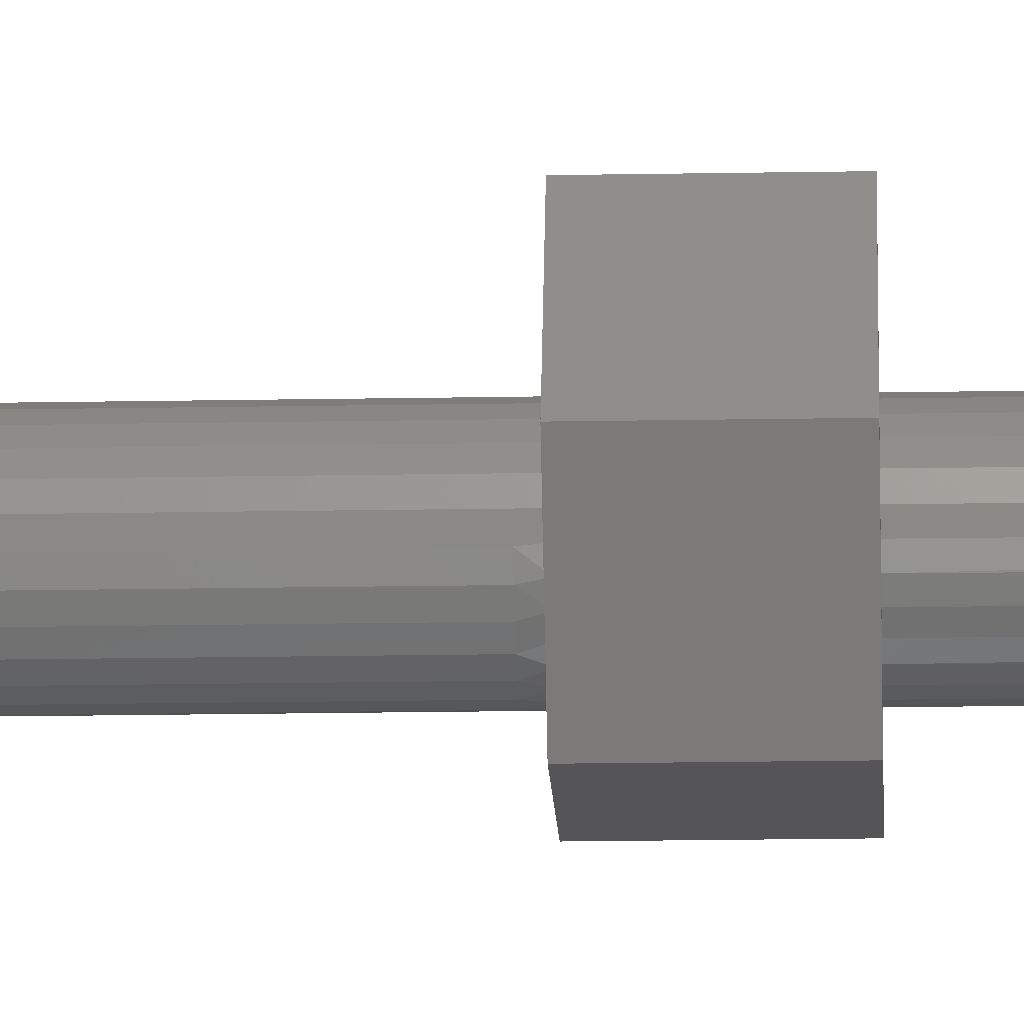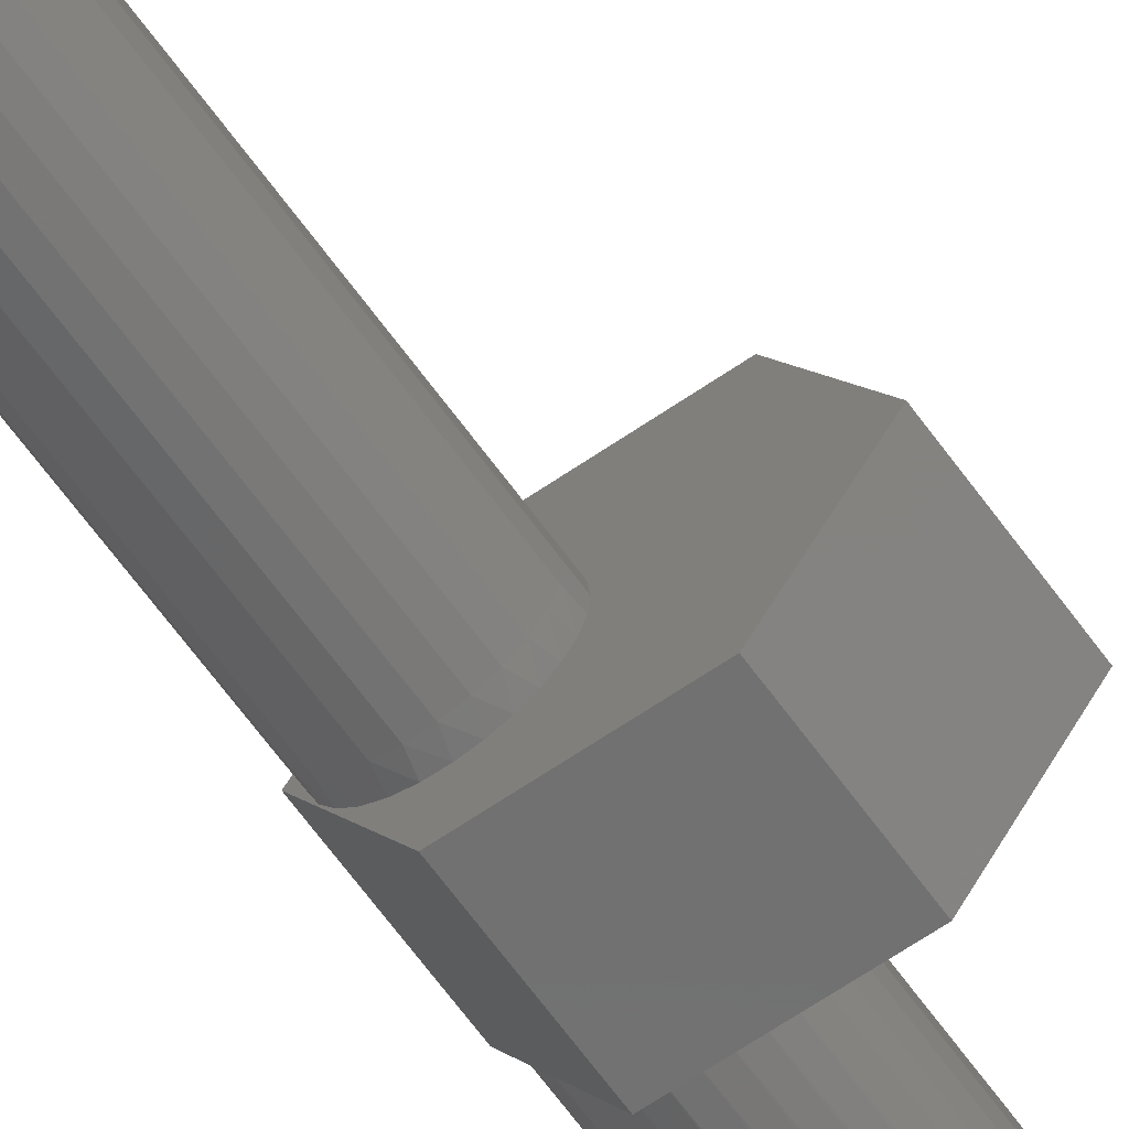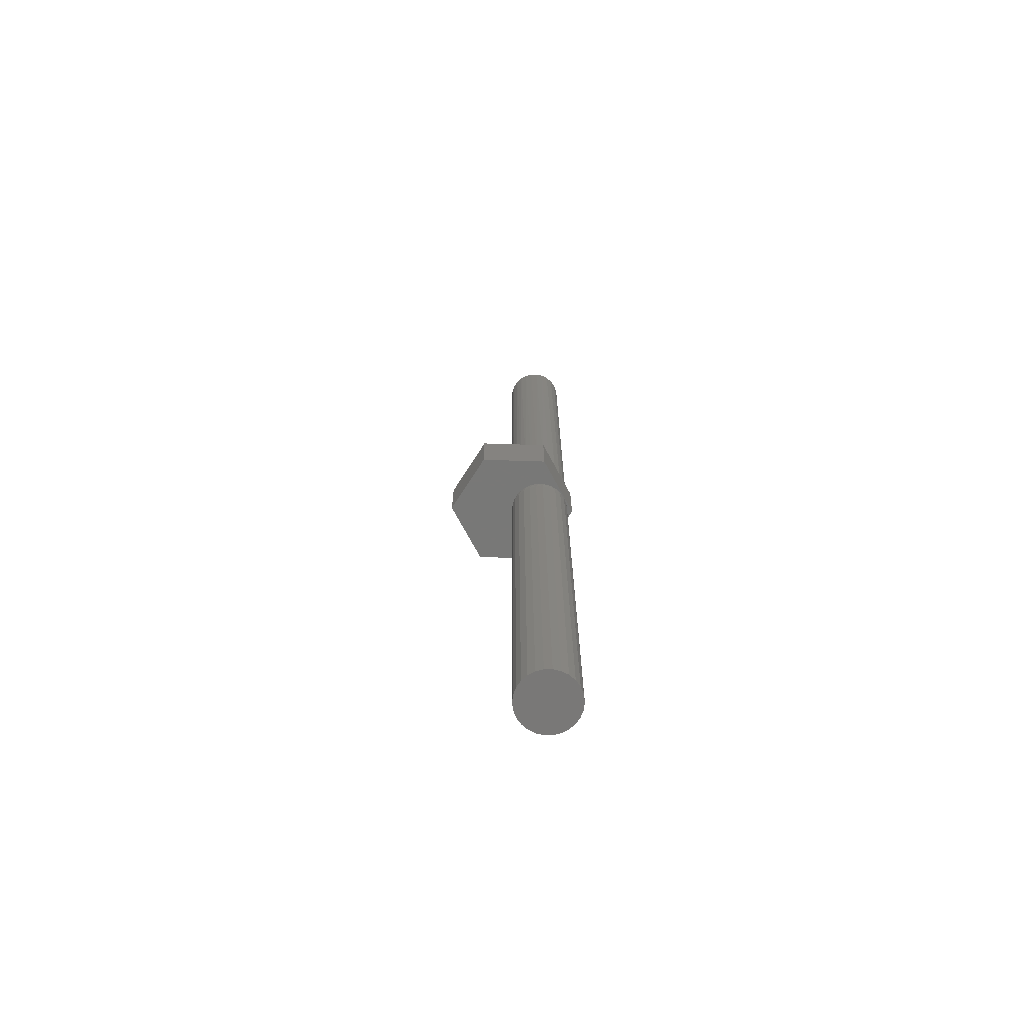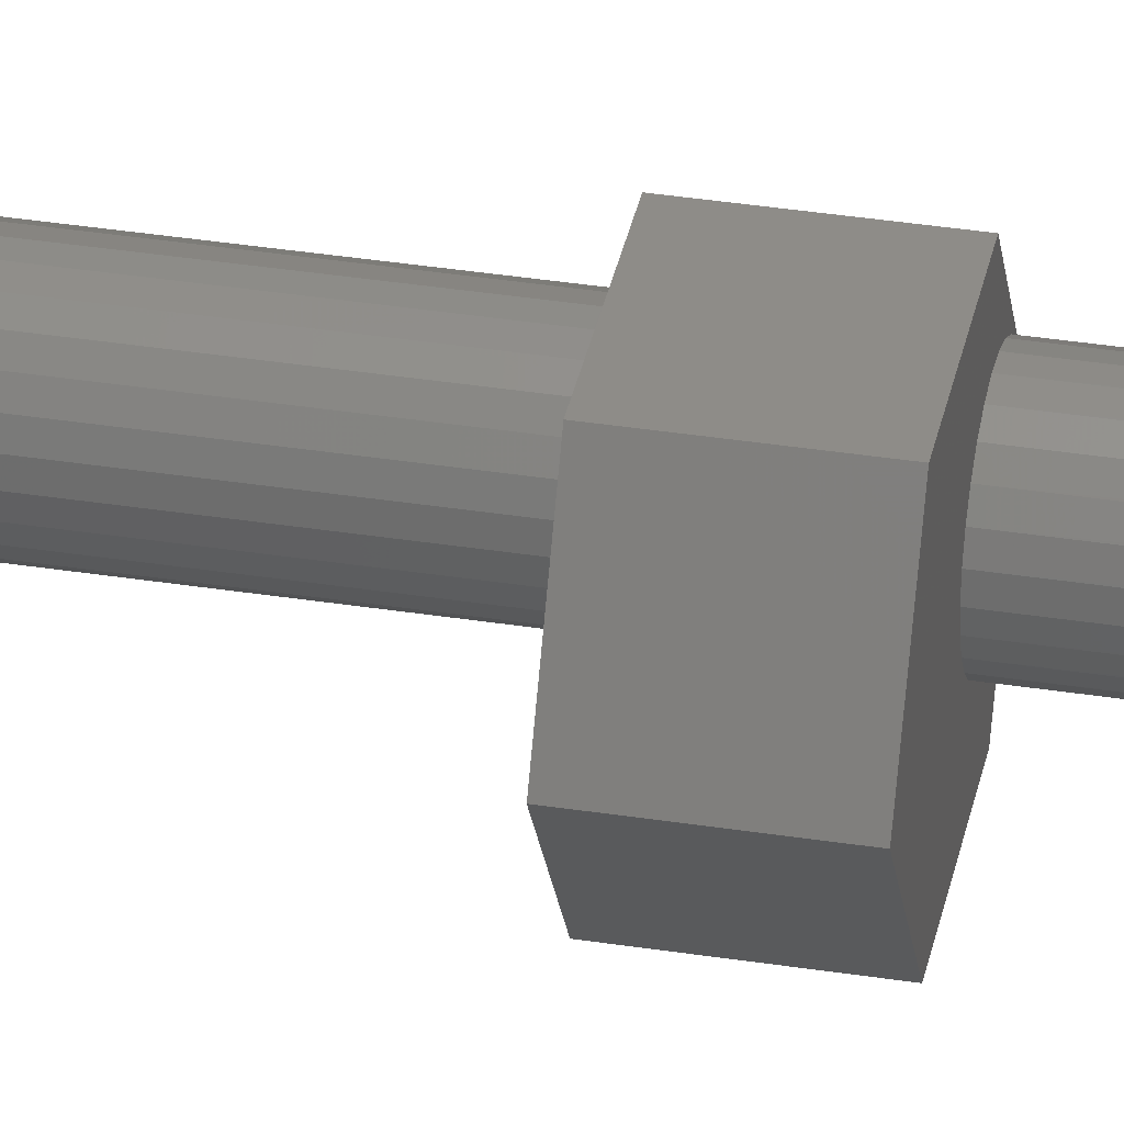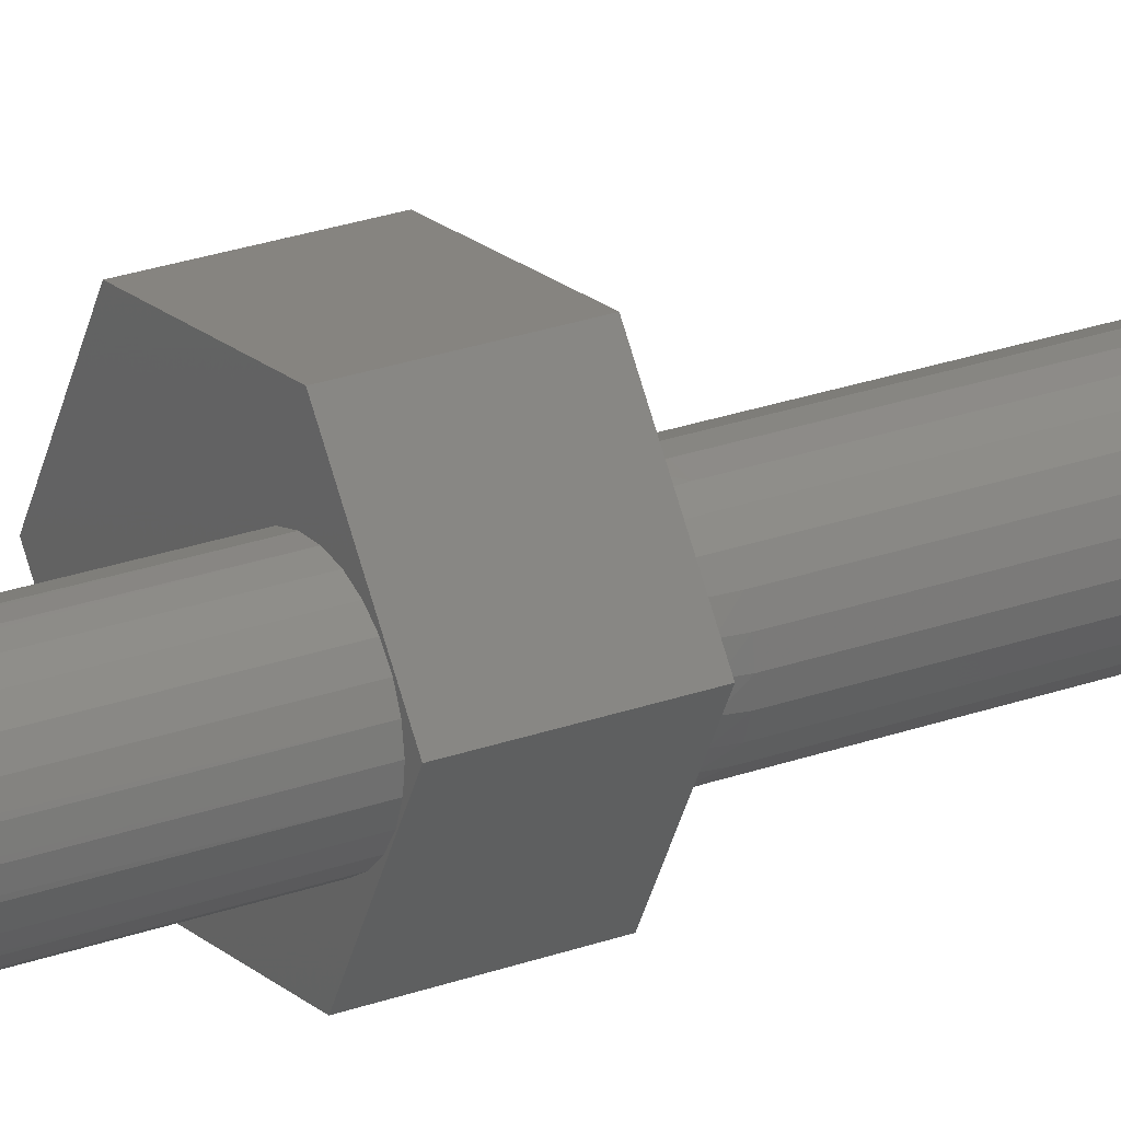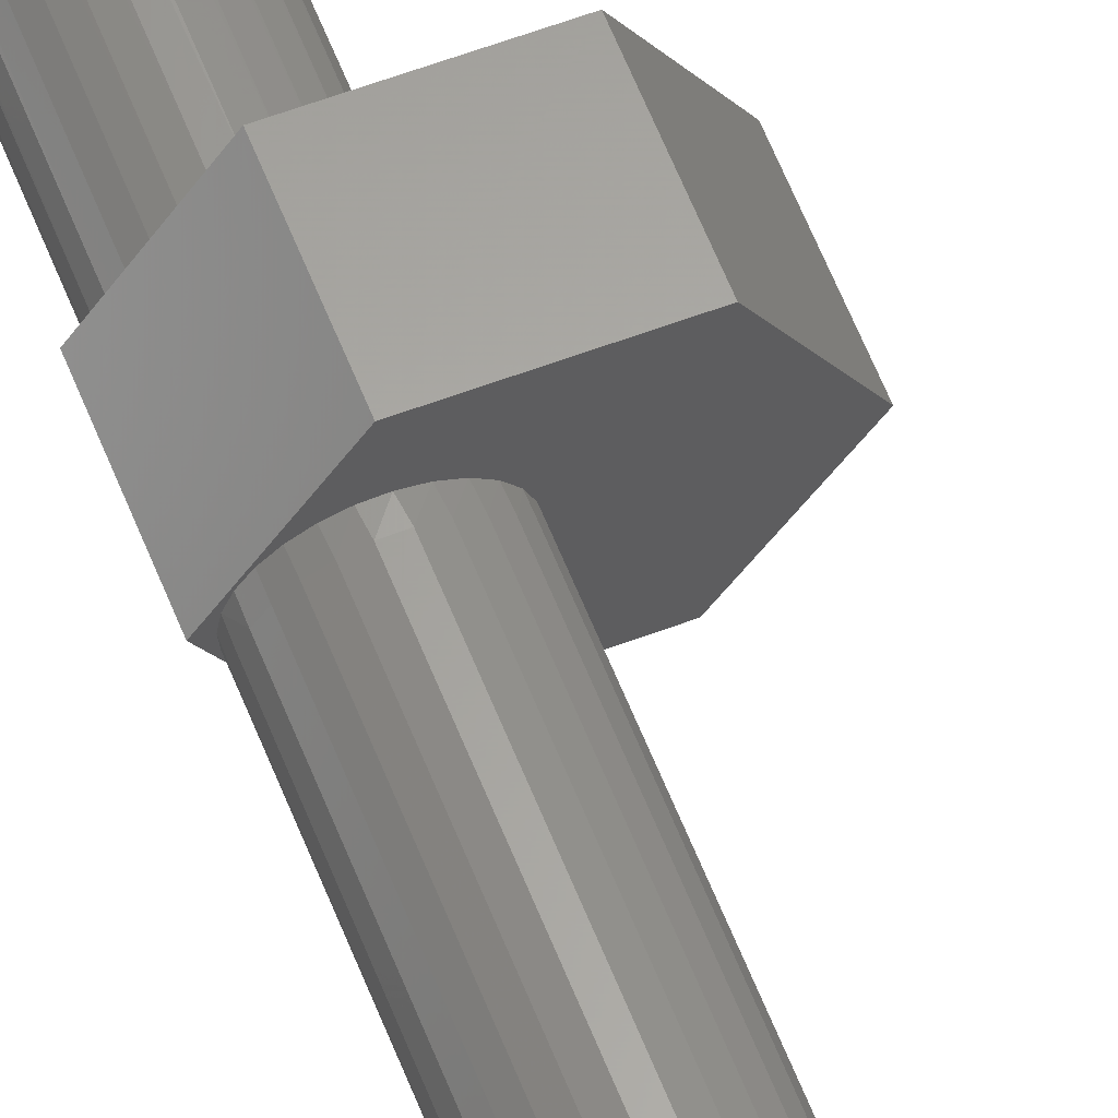
<metadata>
{"format":"stl","ext":"stl","renderer":"f3d","projection":"perspective","resolution":1024,"background":"white","views":[{"elev":-16.8,"azim":92.2,"up":"+Z"},{"elev":-64.4,"azim":35.7,"up":"+Z"},{"elev":-71.1,"azim":-179.4,"up":"+Y"},{"elev":35.3,"azim":101.8,"up":"+Z"},{"elev":22.7,"azim":-122.8,"up":"+Z"},{"elev":62.4,"azim":-21.8,"up":"+Z"}]}
</metadata>
<code>
# stl→obj: 186 verts, 368 faces
v -0.03478 -0.01587 -0.01671
v -0.03298 -1.016 -0.03157
v -0.03298 -0.01587 -0.03157
v -0.03478 -1.016 -0.01671
v -0.04009 -0.01587 -0.002719
v -0.04009 -1.016 -0.002719
v -0.04859 -0.01587 0.009598
v -0.04859 -1.016 0.009598
v -0.0598 -0.01587 0.01952
v -0.0598 -1.016 0.01952
v -0.07305 -0.01587 0.02648
v -0.07305 -1.016 0.02648
v -0.08758 -0.01587 0.03006
v -0.08758 -1.016 0.03006
v -0.1025 -0.01587 0.03006
v -0.1025 -1.016 0.03006
v -0.1171 -0.01587 0.02648
v -0.1171 -1.016 0.02648
v -0.1303 -0.01587 0.01952
v -0.1303 -1.016 0.01952
v -0.1415 -0.01587 0.009598
v -0.1415 -1.016 0.009598
v -0.15 -0.01587 -0.002719
v -0.15 -1.016 -0.002719
v -0.1553 -0.01587 -0.01671
v -0.1553 -1.016 -0.01671
v -0.1571 -0.01587 -0.03157
v -0.1571 -1.016 -0.03157
v -0.1553 -0.01587 -0.04643
v -0.1553 -1.016 -0.04643
v -0.15 -0.01587 -0.06042
v -0.15 -1.016 -0.06042
v -0.1415 -0.01587 -0.07274
v -0.1415 -1.016 -0.07274
v -0.1303 -0.01587 -0.08266
v -0.1303 -1.016 -0.08266
v -0.1171 -0.01587 -0.08962
v -0.1171 -1.016 -0.08962
v -0.1025 -0.01587 -0.0932
v -0.1025 -1.016 -0.0932
v -0.08758 -0.01587 -0.0932
v -0.08758 -1.016 -0.0932
v -0.07305 -0.01587 -0.08962
v -0.07305 -1.016 -0.08962
v -0.0598 -0.01587 -0.08266
v -0.0598 -1.016 -0.08266
v -0.04859 -0.01587 -0.07274
v -0.04859 -1.016 -0.07274
v -0.04009 -0.01587 -0.06042
v -0.04009 -1.016 -0.06042
v -0.03478 -0.01587 -0.04643
v -0.03478 -1.016 -0.04643
v -0.03298 0 -0.03157
v -0.03485 0 -0.01644
v -0.04036 0 -0.002215
v -0.04916 0 0.01023
v -0.06074 0 0.02016
v -0.07439 0 0.02697
v -0.08928 0 0.03024
v -0.1038 0 0.02989
v -0.1178 0 0.02618
v -0.1306 0 0.01931
v -0.1415 0 0.009652
v -0.1498 0 -0.002261
v -0.1551 0 -0.01578
v -0.1571 0 -0.03016
v -0.1558 0 -0.04462
v -0.1511 0 -0.05836
v -0.1433 0 -0.07064
v -0.1329 0 -0.08078
v -0.1204 0 -0.08823
v -0.1066 0 -0.09257
v -0.09209 0 -0.09358
v -0.07878 0 -0.09148
v -0.06623 0 -0.08655
v -0.05504 0 -0.07903
v -0.04574 0 -0.06927
v -0.03877 0 -0.05774
v -0.03444 0 -0.04497
v -0.07794 0 -0.1047
v -0.06176 0 -0.1126
v -0.04427 0 -0.1169
v -0.02627 0 -0.1174
v -0.008581 0 -0.114
v 0.008009 0 -0.1071
v 0.02275 0 -0.09671
v 0.03496 0 -0.08348
v -0.07494 0 0.04054
v 0.0441 0 -0.06797
v -0.05878 0 0.04765
v 0.04976 0 -0.05088
v -0.04149 0 0.05125
v 0.05168 0 -0.03298
v -0.02384 0 0.05118
v 0.04983 0 -0.01542
v -0.006579 0 0.04745
v 0.04439 0 0.001375
v 0.009531 0 0.04023
v 0.03558 0 0.01668
v 0.02379 0 0.02982
v -0.1063 0 -0.1459
v -0.1684 0 -0.02734
v 0.0291 0 -0.1515
v -0.09506 0 0.08554
v 0.1025 0 -0.03862
v 0.04039 0 0.07989
v -0.1684 0.127 -0.02734
v -0.1063 0.127 -0.1459
v -0.09506 0.127 0.08554
v 0.0291 0.127 -0.1515
v 0.04039 0.127 0.07989
v 0.1025 0.127 -0.03862
v -0.1329 0.127 -0.08078
v -0.1433 0.127 -0.07064
v -0.1204 0.127 -0.08823
v -0.1066 0.127 -0.09257
v -0.1558 0.127 -0.04462
v -0.1511 0.127 -0.05836
v -0.1571 0.127 -0.03016
v -0.09209 0.127 -0.09358
v -0.07794 0.127 -0.1047
v -0.06176 0.127 -0.1126
v -0.1551 0.127 -0.01578
v -0.04427 0.127 -0.1169
v -0.1498 0.127 -0.002261
v -0.02627 0.127 -0.1174
v -0.008581 0.127 -0.114
v 0.008009 0.127 -0.1071
v 0.02275 0.127 -0.09671
v 0.03496 0.127 -0.08348
v -0.07494 0.127 0.04054
v -0.08928 0.127 0.03024
v -0.1038 0.127 0.02989
v -0.05878 0.127 0.04765
v -0.1178 0.127 0.02618
v -0.1306 0.127 0.01931
v -0.1415 0.127 0.009652
v -0.04149 0.127 0.05125
v -0.02384 0.127 0.05118
v 0.05168 0.127 -0.03298
v 0.04983 0.127 -0.01542
v 0.04439 0.127 0.001375
v 0.0441 0.127 -0.06797
v 0.04976 0.127 -0.05088
v 0.03558 0.127 0.01668
v 0.02379 0.127 0.02982
v 0.009531 0.127 0.04023
v -0.006579 0.127 0.04745
v -0.07878 0.127 -0.09148
v -0.06623 0.127 -0.08655
v -0.05504 0.127 -0.07903
v -0.04574 0.127 -0.06927
v -0.03877 0.127 -0.05774
v -0.03444 0.127 -0.04497
v -0.07439 0.127 0.02697
v -0.06074 0.127 0.02016
v -0.03298 0.127 -0.03157
v -0.04916 0.127 0.01023
v -0.04036 0.127 -0.002215
v -0.03485 0.127 -0.01644
v -0.03298 0.9841 -0.03157
v -0.03478 0.9841 -0.01671
v -0.04009 0.9841 -0.002719
v -0.04859 0.9841 0.009598
v -0.0598 0.9841 0.01952
v -0.07305 0.9841 0.02648
v -0.08758 0.9841 0.03006
v -0.1025 0.9841 0.03006
v -0.1171 0.9841 0.02648
v -0.1303 0.9841 0.01952
v -0.1415 0.9841 0.009598
v -0.15 0.9841 -0.002719
v -0.1553 0.9841 -0.01671
v -0.1571 0.9841 -0.03157
v -0.1553 0.9841 -0.04643
v -0.15 0.9841 -0.06042
v -0.1415 0.9841 -0.07274
v -0.1303 0.9841 -0.08266
v -0.1171 0.9841 -0.08962
v -0.1025 0.9841 -0.0932
v -0.08758 0.9841 -0.0932
v -0.07305 0.9841 -0.08962
v -0.0598 0.9841 -0.08266
v -0.04859 0.9841 -0.07274
v -0.04009 0.9841 -0.06042
v -0.03478 0.9841 -0.04643
f 1 2 3
f 1 4 2
f 5 6 4
f 5 4 1
f 7 8 6
f 7 6 5
f 9 10 8
f 9 8 7
f 11 12 10
f 11 10 9
f 13 14 12
f 13 12 11
f 15 16 14
f 15 14 13
f 17 18 16
f 17 16 15
f 19 20 18
f 19 18 17
f 21 22 20
f 21 20 19
f 23 22 21
f 23 24 22
f 25 24 23
f 25 26 24
f 27 26 25
f 27 28 26
f 29 30 28
f 29 28 27
f 31 30 29
f 31 32 30
f 33 34 32
f 33 32 31
f 35 36 34
f 35 34 33
f 37 38 36
f 37 36 35
f 39 40 38
f 39 38 37
f 41 42 40
f 41 40 39
f 43 44 42
f 43 42 41
f 45 46 44
f 45 44 43
f 47 48 46
f 47 46 45
f 49 50 48
f 49 48 47
f 51 52 50
f 51 50 49
f 3 2 52
f 3 52 51
f 1 3 53
f 1 53 54
f 5 54 55
f 5 1 54
f 7 55 56
f 7 5 55
f 9 56 57
f 9 7 56
f 11 57 58
f 11 9 57
f 13 58 59
f 13 11 58
f 15 59 60
f 15 13 59
f 17 60 61
f 17 15 60
f 19 61 62
f 19 17 61
f 21 62 63
f 21 63 64
f 21 19 62
f 23 21 64
f 23 64 65
f 25 23 65
f 25 65 66
f 27 25 66
f 27 66 67
f 29 27 67
f 29 67 68
f 31 29 68
f 31 68 69
f 33 31 69
f 33 69 70
f 35 33 70
f 35 70 71
f 37 35 71
f 37 71 72
f 39 37 72
f 39 72 73
f 41 39 73
f 41 73 74
f 43 41 74
f 43 74 75
f 45 75 76
f 45 43 75
f 47 45 76
f 47 76 77
f 49 77 78
f 49 47 77
f 51 78 79
f 51 49 78
f 3 79 53
f 3 51 79
f 8 2 4
f 8 4 6
f 8 10 12
f 8 12 14
f 8 14 16
f 8 16 18
f 8 18 20
f 8 20 22
f 8 22 24
f 8 24 26
f 8 26 28
f 8 28 30
f 8 30 32
f 8 32 34
f 8 34 36
f 8 36 38
f 8 38 40
f 8 40 42
f 8 42 44
f 8 44 46
f 8 46 48
f 8 48 50
f 8 50 52
f 8 52 2
f 74 73 80
f 75 80 81
f 75 74 80
f 76 81 82
f 76 82 83
f 76 75 81
f 77 83 84
f 77 76 83
f 78 84 85
f 78 77 84
f 86 79 78
f 86 78 85
f 87 79 86
f 88 59 58
f 89 79 87
f 90 58 57
f 90 88 58
f 91 53 79
f 91 79 89
f 92 57 56
f 92 90 57
f 93 53 91
f 94 92 56
f 95 53 93
f 96 56 55
f 96 94 56
f 97 54 53
f 97 53 95
f 98 96 55
f 99 54 97
f 100 54 99
f 100 55 54
f 100 98 55
f 70 69 101
f 71 70 101
f 72 71 101
f 102 68 67
f 66 102 67
f 73 72 101
f 80 73 101
f 81 80 101
f 65 102 66
f 82 81 101
f 64 102 65
f 103 83 82
f 103 84 83
f 103 82 101
f 85 84 103
f 86 85 103
f 87 86 103
f 88 60 59
f 104 88 90
f 104 61 60
f 104 62 61
f 104 63 62
f 104 60 88
f 92 104 90
f 94 104 92
f 105 95 93
f 105 97 95
f 105 89 87
f 105 91 89
f 105 93 91
f 105 87 103
f 106 99 97
f 106 100 99
f 106 98 100
f 106 96 98
f 106 94 96
f 106 104 94
f 106 97 105
f 102 101 68
f 68 101 69
f 104 102 64
f 104 64 63
f 101 102 107
f 101 107 108
f 102 104 109
f 102 109 107
f 103 101 108
f 103 108 110
f 104 106 111
f 104 111 109
f 105 103 110
f 105 110 112
f 106 105 112
f 106 112 111
f 113 108 114
f 115 108 113
f 116 108 115
f 107 117 118
f 119 117 107
f 120 108 116
f 121 108 120
f 122 108 121
f 123 119 107
f 124 108 122
f 125 123 107
f 110 124 126
f 110 126 127
f 110 108 124
f 128 110 127
f 129 110 128
f 130 110 129
f 131 132 133
f 109 134 131
f 109 133 135
f 109 135 136
f 109 136 137
f 109 131 133
f 138 134 109
f 139 138 109
f 112 140 141
f 112 141 142
f 112 130 143
f 112 143 144
f 112 144 140
f 112 110 130
f 111 142 145
f 111 145 146
f 111 146 147
f 111 147 148
f 111 148 139
f 111 139 109
f 111 112 142
f 107 118 108
f 118 114 108
f 109 125 107
f 109 137 125
f 149 121 120
f 150 122 121
f 150 121 149
f 151 124 122
f 151 126 124
f 151 122 150
f 152 127 126
f 152 126 151
f 153 128 127
f 153 127 152
f 129 153 154
f 129 128 153
f 130 129 154
f 131 155 132
f 143 130 154
f 134 156 155
f 134 155 131
f 144 154 157
f 144 143 154
f 138 158 156
f 138 156 134
f 140 144 157
f 139 158 138
f 141 140 157
f 148 159 158
f 148 158 139
f 142 157 160
f 142 141 157
f 147 159 148
f 145 142 160
f 146 145 160
f 146 160 159
f 146 159 147
f 157 161 162
f 160 162 163
f 160 157 162
f 159 163 164
f 159 160 163
f 158 164 165
f 158 159 164
f 156 165 166
f 156 158 165
f 155 166 167
f 155 156 166
f 132 167 168
f 132 155 167
f 133 168 169
f 133 132 168
f 135 169 170
f 135 133 169
f 136 170 171
f 136 135 170
f 137 136 171
f 125 137 171
f 125 171 172
f 123 125 172
f 123 172 173
f 119 123 173
f 119 173 174
f 117 119 174
f 117 174 175
f 118 117 175
f 118 175 176
f 114 176 177
f 114 118 176
f 113 114 177
f 113 177 178
f 115 178 179
f 115 113 178
f 116 179 180
f 116 115 179
f 120 180 181
f 120 116 180
f 149 181 182
f 149 120 181
f 150 182 183
f 150 149 182
f 151 150 183
f 151 183 184
f 152 184 185
f 152 151 184
f 153 185 186
f 153 152 185
f 154 186 161
f 154 153 186
f 157 154 161
f 164 162 161
f 164 163 162
f 164 166 165
f 164 167 166
f 164 168 167
f 164 169 168
f 164 170 169
f 164 171 170
f 164 172 171
f 164 173 172
f 164 174 173
f 164 175 174
f 164 176 175
f 164 177 176
f 164 178 177
f 164 179 178
f 164 180 179
f 164 181 180
f 164 182 181
f 164 183 182
f 164 184 183
f 164 185 184
f 164 186 185
f 164 161 186

</code>
